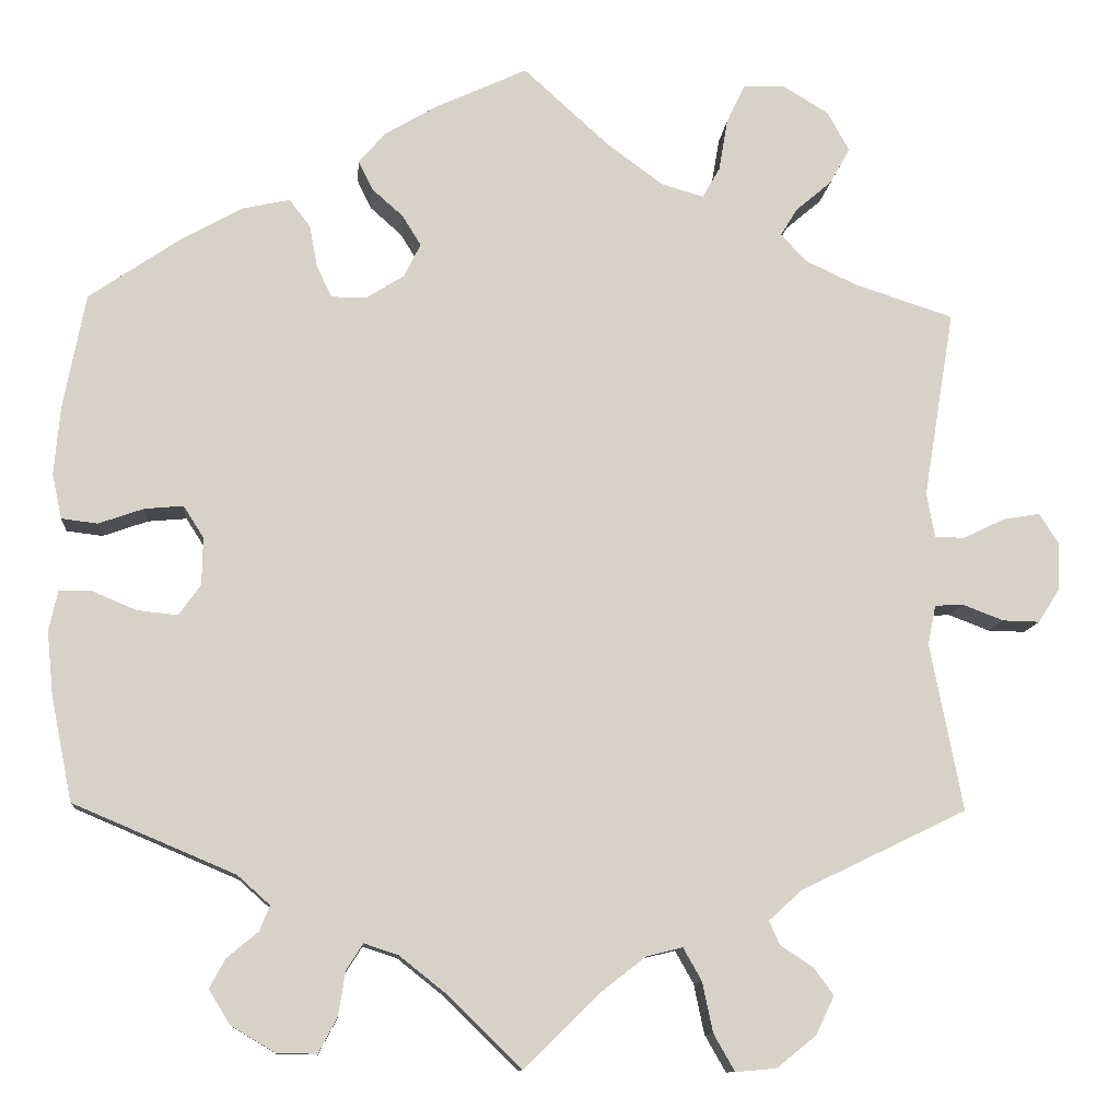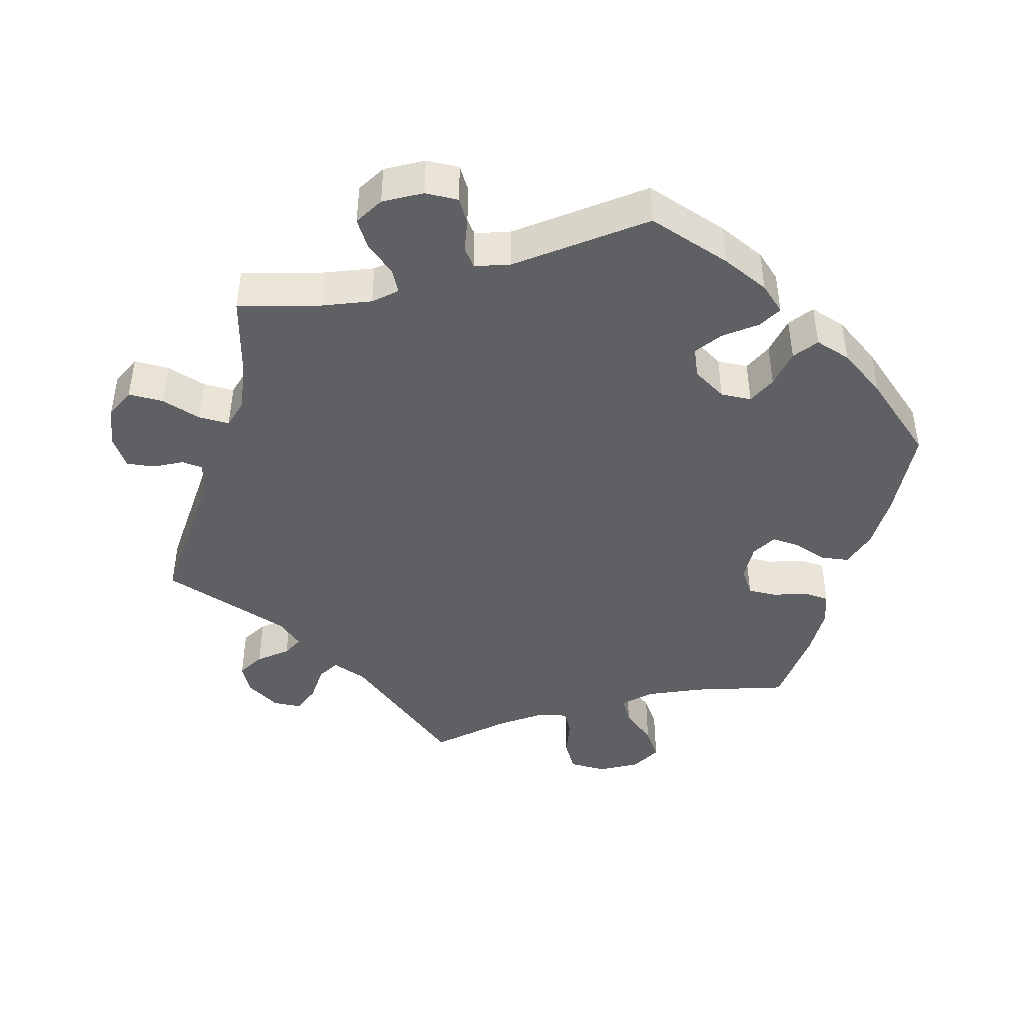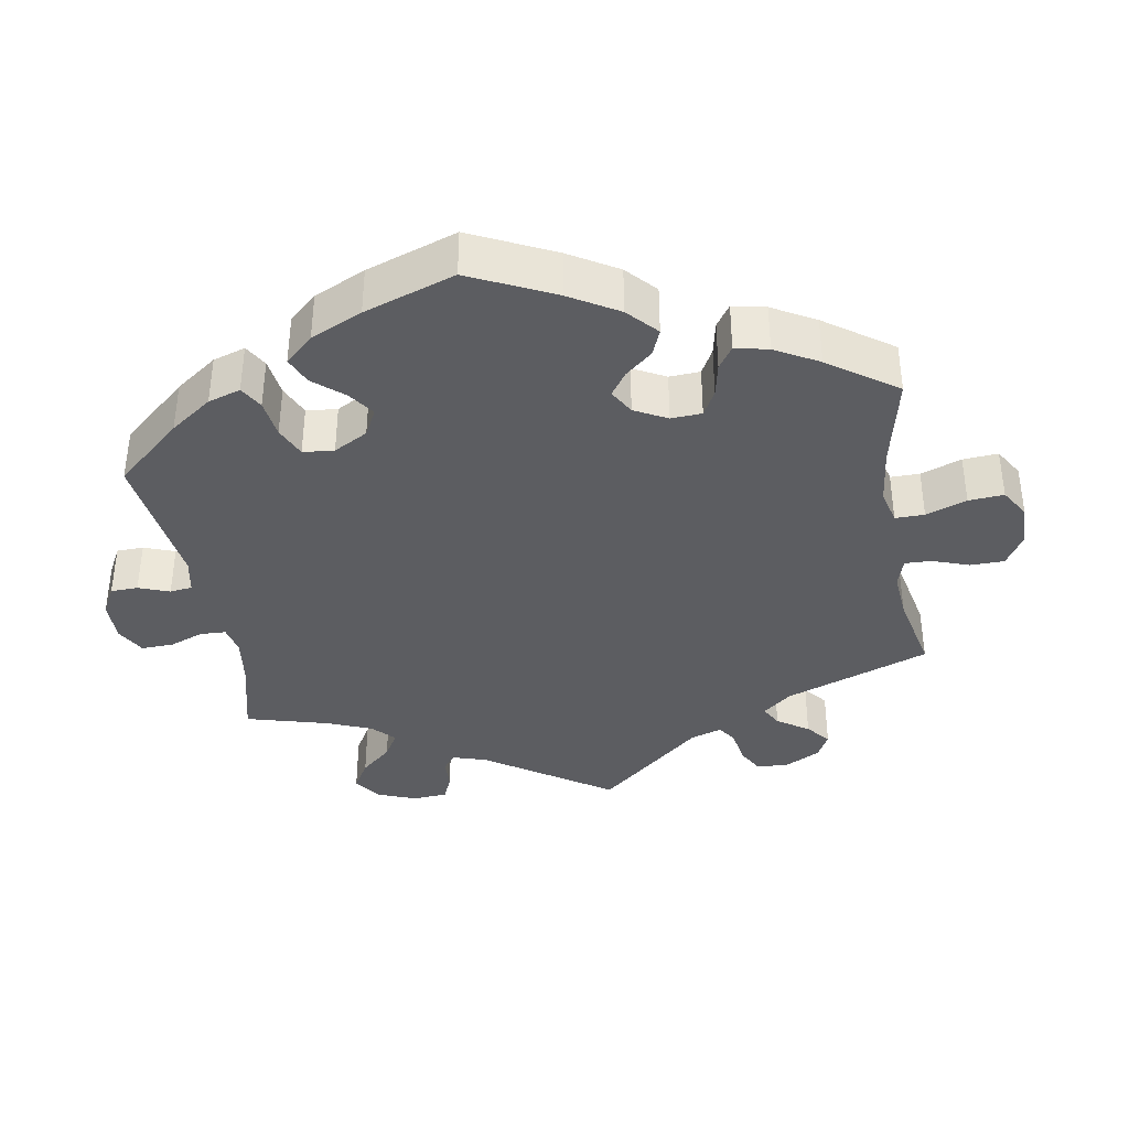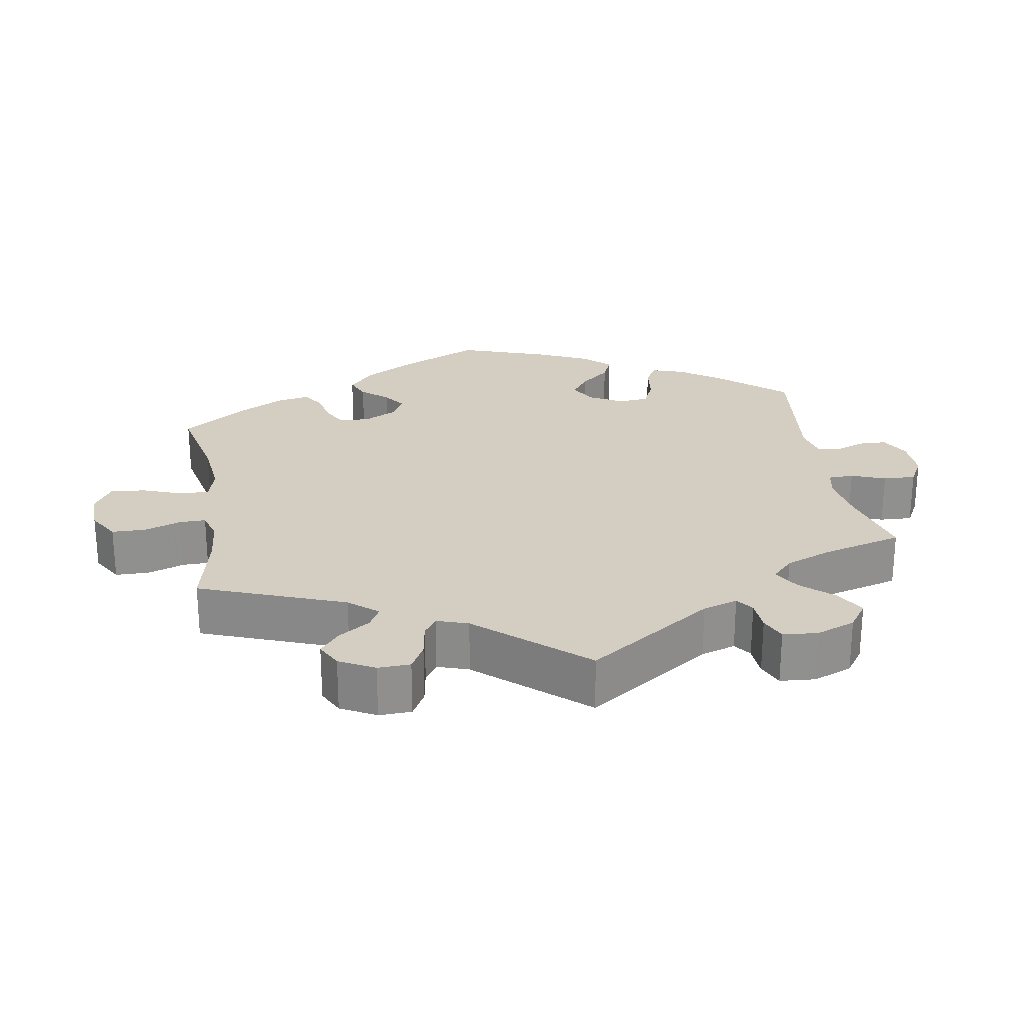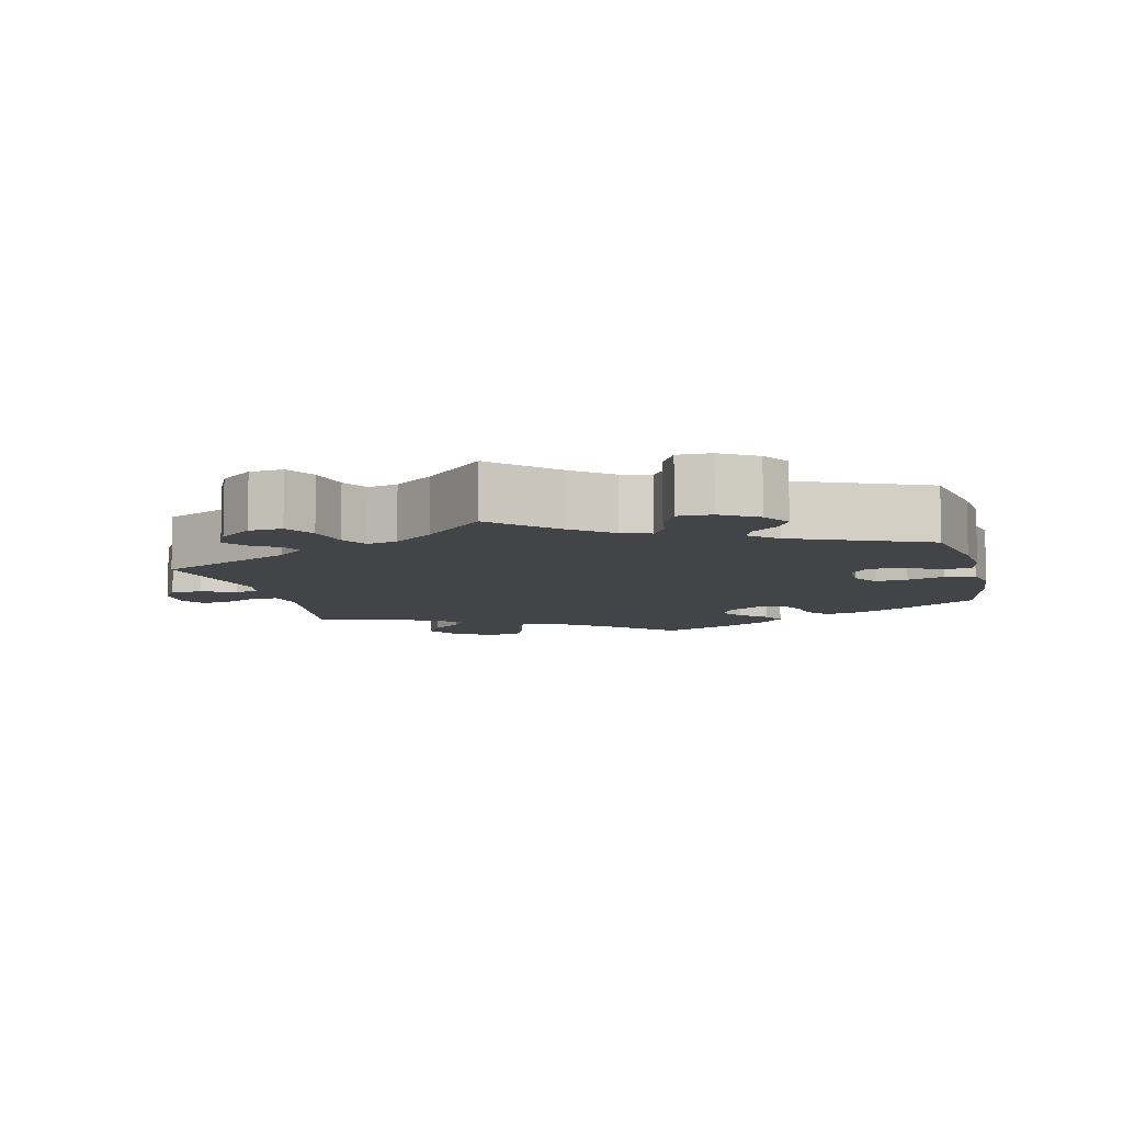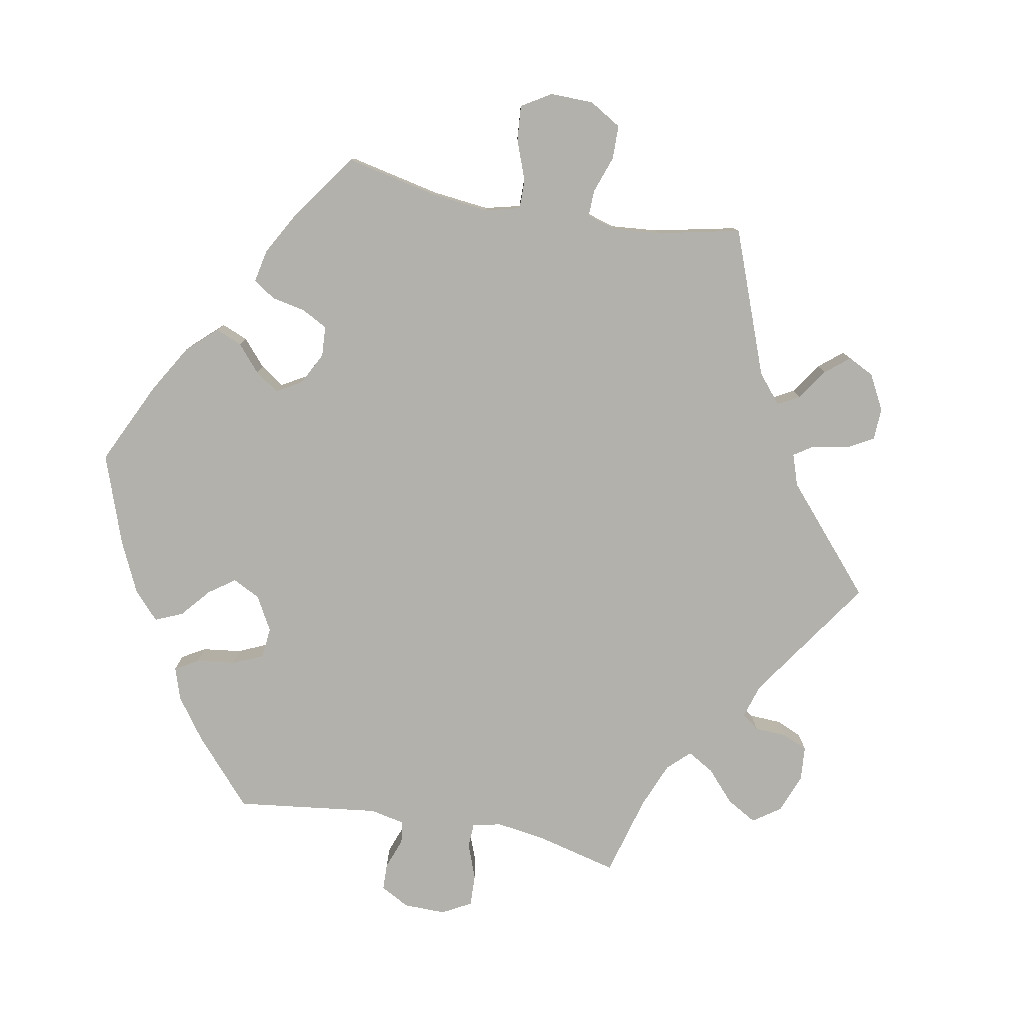
<metadata>
{"format":"obj","ext":"obj","renderer":"f3d","projection":"perspective","resolution":1024,"background":"white","views":[{"elev":-11.0,"azim":-5.0,"up":"+Z"},{"elev":-43.8,"azim":-135.3,"up":"+Y"},{"elev":-37.2,"azim":-50.3,"up":"+Y"},{"elev":24.9,"azim":110.7,"up":"+Y"},{"elev":-8.1,"azim":-166.2,"up":"+Y"},{"elev":-79.0,"azim":19.6,"up":"+Y"}]}
</metadata>
<code>
v -0.524 0.07 -0.169
v -0.531 0.07 -0.098
v -0.521 0.07 -0.052
v -0.484 0.07 -0.052
v -0.434 0.07 -0.073
v -0.388 0.07 -0.078
v -0.363 0.07 -0.043
v -0.362 0.07 0.011
v -0.385 0.07 0.047
v -0.429 0.07 0.043
v -0.48 0.07 0.025
v -0.521 0.07 0.03
v -0.532 0.07 0.081
v -0.525 0.07 0.159
v -0.5 0.07 0.289
v -0.395 0.07 0.361
v -0.327 0.07 0.399
v -0.273 0.07 0.411
v -0.249 0.07 0.38
v -0.24 0.07 0.332
v -0.223 0.07 0.296
v -0.183 0.07 0.296
v -0.14 0.07 0.323
v -0.121 0.07 0.361
v -0.142 0.07 0.395
v -0.178 0.07 0.427
v -0.194 0.07 0.46
v -0.163 0.07 0.495
v -0.104 0.07 0.53
v 0 0.07 0.578
v 0.097 0.07 0.49
v 0.161 0.07 0.443
v 0.209 0.07 0.429
v 0.229 0.07 0.464
v 0.239 0.07 0.523
v 0.26 0.07 0.567
v 0.308 0.07 0.568
v 0.359 0.07 0.537
v 0.384 0.07 0.492
v 0.361 0.07 0.451
v 0.32 0.07 0.416
v 0.301 0.07 0.385
v 0.33 0.07 0.354
v 0.39 0.07 0.326
v 0.501 0.07 0.29
v 0.466 0.07 0.078
v 0.475 0.07 0.027
v 0.509 0.07 0.026
v 0.556 0.07 0.049
v 0.598 0.07 0.056
v 0.62 0.07 0.022
v 0.618 0.07 -0.033
v 0.594 0.07 -0.071
v 0.552 0.07 -0.07
v 0.505 0.07 -0.052
v 0.473 0.07 -0.054
v 0.464 0.07 -0.099
v 0.501 0.07 -0.289
v 0.312 0.07 -0.38
v 0.275 0.07 -0.414
v 0.287 0.07 -0.441
v 0.324 0.07 -0.465
v 0.347 0.07 -0.496
v 0.326 0.07 -0.54
v 0.281 0.07 -0.576
v 0.235 0.07 -0.58
v 0.211 0.07 -0.538
v 0.199 0.07 -0.481
v 0.178 0.07 -0.444
v 0.137 0.07 -0.454
v 0.083 0.07 -0.496
v 0 0.07 -0.578
v -0.083 0.07 -0.497
v -0.137 0.07 -0.454
v -0.176 0.07 -0.441
v -0.195 0.07 -0.471
v -0.203 0.07 -0.521
v -0.224 0.07 -0.561
v -0.27 0.07 -0.56
v -0.32 0.07 -0.53
v -0.344 0.07 -0.491
v -0.326 0.07 -0.458
v -0.291 0.07 -0.429
v -0.279 0.07 -0.4
v -0.316 0.07 -0.367
v -0.5 0.07 -0.289
v -0.524 0 -0.169
v -0.531 0 -0.098
v -0.521 0 -0.052
v -0.484 0 -0.052
v -0.434 0 -0.073
v -0.388 0 -0.078
v -0.363 0 -0.043
v -0.362 0 0.011
v -0.385 0 0.047
v -0.429 0 0.043
v -0.48 0 0.025
v -0.521 0 0.03
v -0.532 0 0.081
v -0.525 0 0.159
v -0.5 0 0.289
v -0.395 0 0.361
v -0.327 0 0.399
v -0.273 0 0.411
v -0.249 0 0.38
v -0.24 0 0.332
v -0.223 0 0.296
v -0.183 0 0.296
v -0.14 0 0.323
v -0.121 0 0.361
v -0.142 0 0.395
v -0.178 0 0.427
v -0.194 0 0.46
v -0.163 0 0.495
v -0.104 0 0.53
v 0 0 0.578
v 0.097 0 0.49
v 0.161 0 0.443
v 0.209 0 0.429
v 0.229 0 0.464
v 0.239 0 0.523
v 0.26 0 0.567
v 0.308 0 0.568
v 0.359 0 0.537
v 0.384 0 0.492
v 0.361 0 0.451
v 0.32 0 0.416
v 0.301 0 0.385
v 0.33 0 0.354
v 0.39 0 0.326
v 0.501 0 0.29
v 0.466 0 0.078
v 0.475 0 0.027
v 0.509 0 0.026
v 0.556 0 0.049
v 0.598 0 0.056
v 0.62 0 0.022
v 0.618 0 -0.033
v 0.594 0 -0.071
v 0.552 0 -0.07
v 0.505 0 -0.052
v 0.473 0 -0.054
v 0.464 0 -0.099
v 0.501 0 -0.289
v 0.312 0 -0.38
v 0.275 0 -0.414
v 0.287 0 -0.441
v 0.324 0 -0.465
v 0.347 0 -0.496
v 0.326 0 -0.54
v 0.281 0 -0.576
v 0.235 0 -0.58
v 0.211 0 -0.538
v 0.199 0 -0.481
v 0.178 0 -0.444
v 0.137 0 -0.454
v 0.083 0 -0.496
v 0 0 -0.578
v -0.083 0 -0.497
v -0.137 0 -0.454
v -0.176 0 -0.441
v -0.195 0 -0.471
v -0.203 0 -0.521
v -0.224 0 -0.561
v -0.27 0 -0.56
v -0.32 0 -0.53
v -0.344 0 -0.491
v -0.326 0 -0.458
v -0.291 0 -0.429
v -0.279 0 -0.4
v -0.316 0 -0.367
v -0.5 0 -0.289
f 85 86 1 2
f 84 85 2 3
f 80 81 82 83
f 80 83 84
f 79 80 84
f 76 77 78 79
f 75 76 79 84
f 74 75 84 3
f 71 72 73
f 70 71 73 74
f 69 70 74 3
f 65 66 67 68
f 65 68 69
f 64 65 69
f 61 62 63 64
f 60 61 64 69
f 59 60 69 3
f 57 58 59
f 56 57 59
f 52 53 54 55
f 52 55 56
f 51 52 56
f 48 49 50 51
f 47 48 51 56
f 46 47 56 59
f 44 45 46 59
f 38 39 40 41
f 38 41 42
f 37 38 42
f 34 35 36 37
f 33 34 37 42
f 32 33 42 43
f 28 29 30 31
f 28 31 32
f 25 26 27 28
f 24 25 28 32
f 23 24 32 43
f 17 18 19 20
f 17 20 21
f 16 17 21
f 15 16 21
f 14 15 21 22
f 10 11 12 13
f 9 10 13 14
f 3 4 5
f 59 3 5
f 59 5 6
f 44 59 6 7
f 22 23 43 44
f 9 14 22 44
f 8 9 44
f 7 8 44
f 88 87 172 171
f 89 88 171 170
f 169 168 167 166
f 170 169 166
f 170 166 165
f 165 164 163 162
f 170 165 162 161
f 89 170 161 160
f 159 158 157
f 160 159 157 156
f 89 160 156 155
f 154 153 152 151
f 155 154 151
f 155 151 150
f 150 149 148 147
f 155 150 147 146
f 89 155 146 145
f 145 144 143
f 145 143 142
f 141 140 139 138
f 142 141 138
f 142 138 137
f 137 136 135 134
f 142 137 134 133
f 145 142 133 132
f 145 132 131 130
f 127 126 125 124
f 128 127 124
f 128 124 123
f 123 122 121 120
f 128 123 120 119
f 129 128 119 118
f 117 116 115 114
f 118 117 114
f 114 113 112 111
f 118 114 111 110
f 129 118 110 109
f 106 105 104 103
f 107 106 103
f 107 103 102
f 107 102 101
f 108 107 101 100
f 99 98 97 96
f 100 99 96 95
f 91 90 89
f 91 89 145
f 92 91 145
f 93 92 145 130
f 130 129 109 108
f 130 108 100 95
f 130 95 94
f 130 94 93
f 1 87 88 2
f 2 88 89 3
f 3 89 90 4
f 4 90 91 5
f 5 91 92 6
f 6 92 93 7
f 7 93 94 8
f 8 94 95 9
f 9 95 96 10
f 10 96 97 11
f 11 97 98 12
f 12 98 99 13
f 13 99 100 14
f 14 100 101 15
f 15 101 102 16
f 16 102 103 17
f 17 103 104 18
f 18 104 105 19
f 19 105 106 20
f 20 106 107 21
f 21 107 108 22
f 22 108 109 23
f 23 109 110 24
f 24 110 111 25
f 25 111 112 26
f 26 112 113 27
f 27 113 114 28
f 28 114 115 29
f 29 115 116 30
f 30 116 117 31
f 31 117 118 32
f 32 118 119 33
f 33 119 120 34
f 34 120 121 35
f 35 121 122 36
f 36 122 123 37
f 37 123 124 38
f 38 124 125 39
f 39 125 126 40
f 40 126 127 41
f 41 127 128 42
f 42 128 129 43
f 43 129 130 44
f 44 130 131 45
f 45 131 132 46
f 46 132 133 47
f 47 133 134 48
f 48 134 135 49
f 49 135 136 50
f 50 136 137 51
f 51 137 138 52
f 52 138 139 53
f 53 139 140 54
f 54 140 141 55
f 55 141 142 56
f 56 142 143 57
f 57 143 144 58
f 58 144 145 59
f 59 145 146 60
f 60 146 147 61
f 61 147 148 62
f 62 148 149 63
f 63 149 150 64
f 64 150 151 65
f 65 151 152 66
f 66 152 153 67
f 67 153 154 68
f 68 154 155 69
f 69 155 156 70
f 70 156 157 71
f 71 157 158 72
f 72 158 159 73
f 73 159 160 74
f 74 160 161 75
f 75 161 162 76
f 76 162 163 77
f 77 163 164 78
f 78 164 165 79
f 79 165 166 80
f 80 166 167 81
f 81 167 168 82
f 82 168 169 83
f 83 169 170 84
f 84 170 171 85
f 85 171 172 86
f 86 172 87 1

</code>
